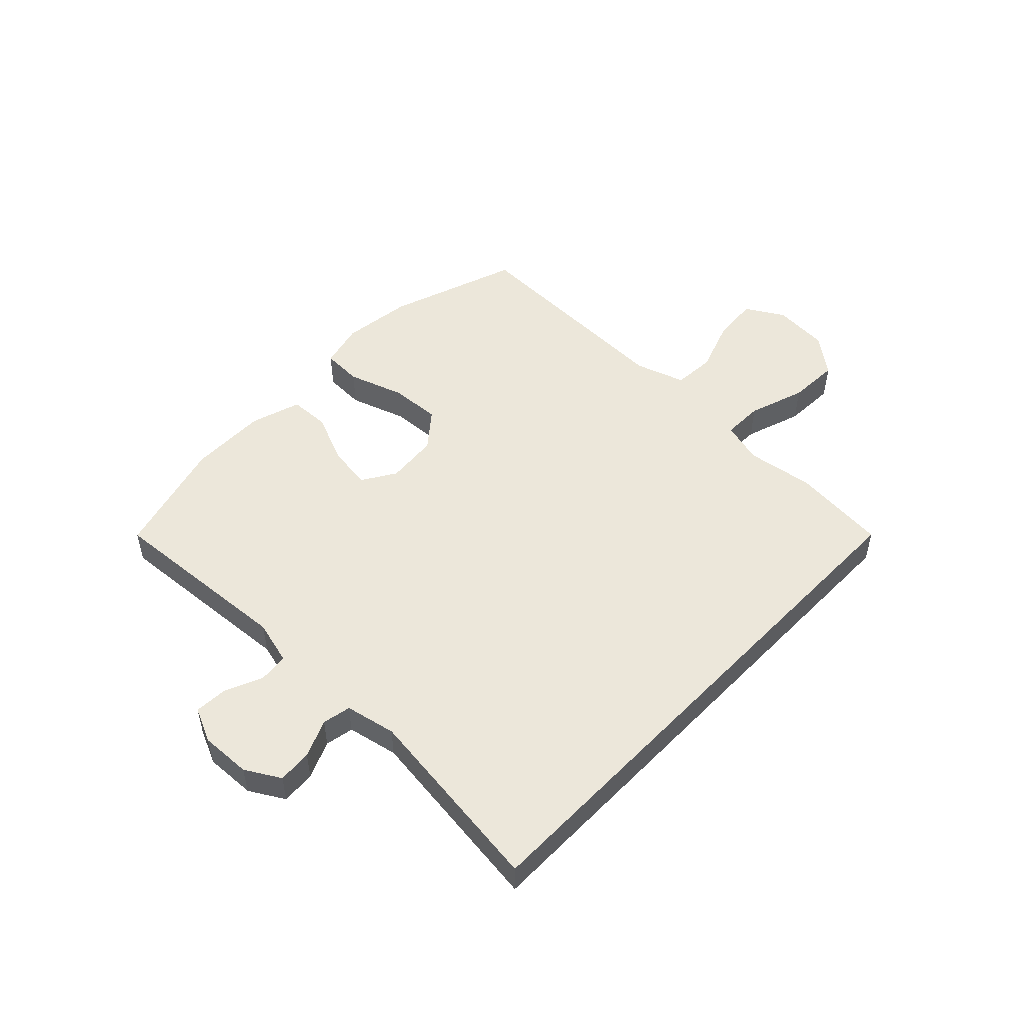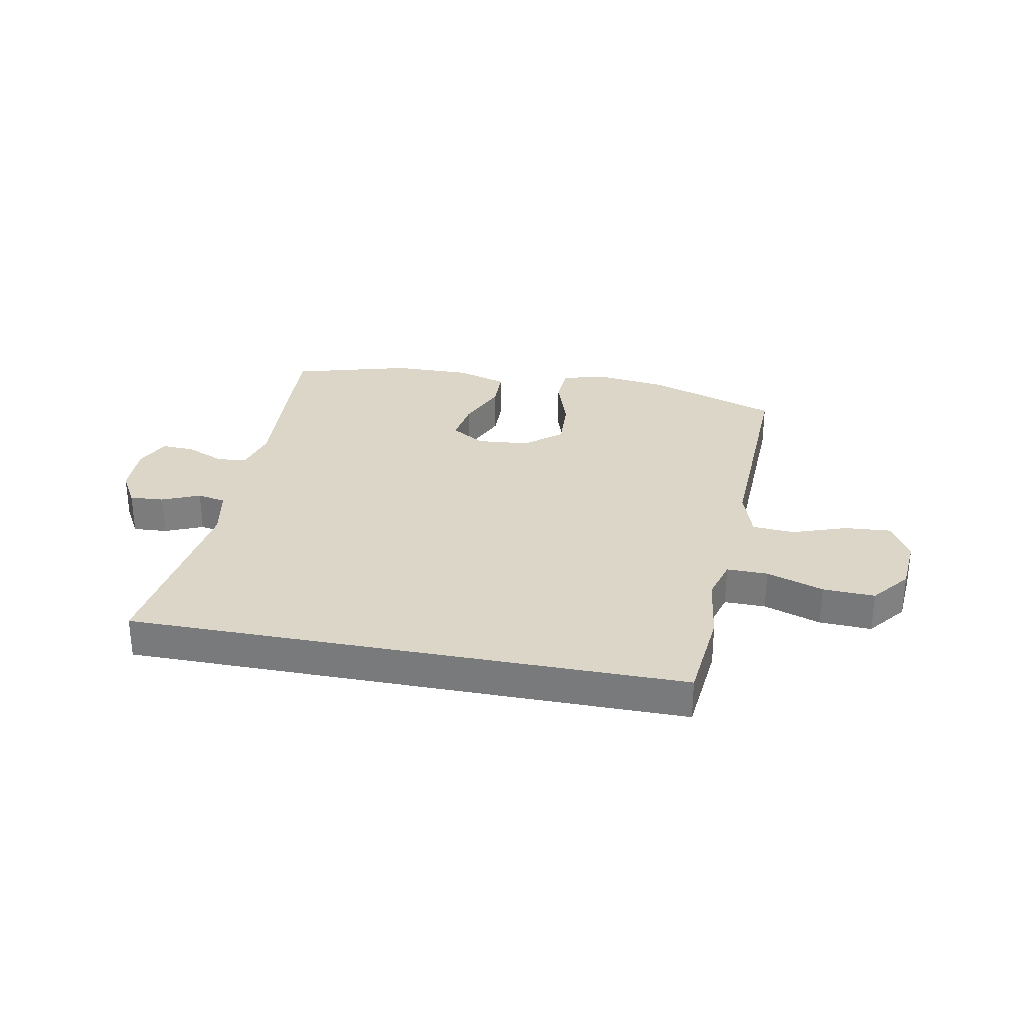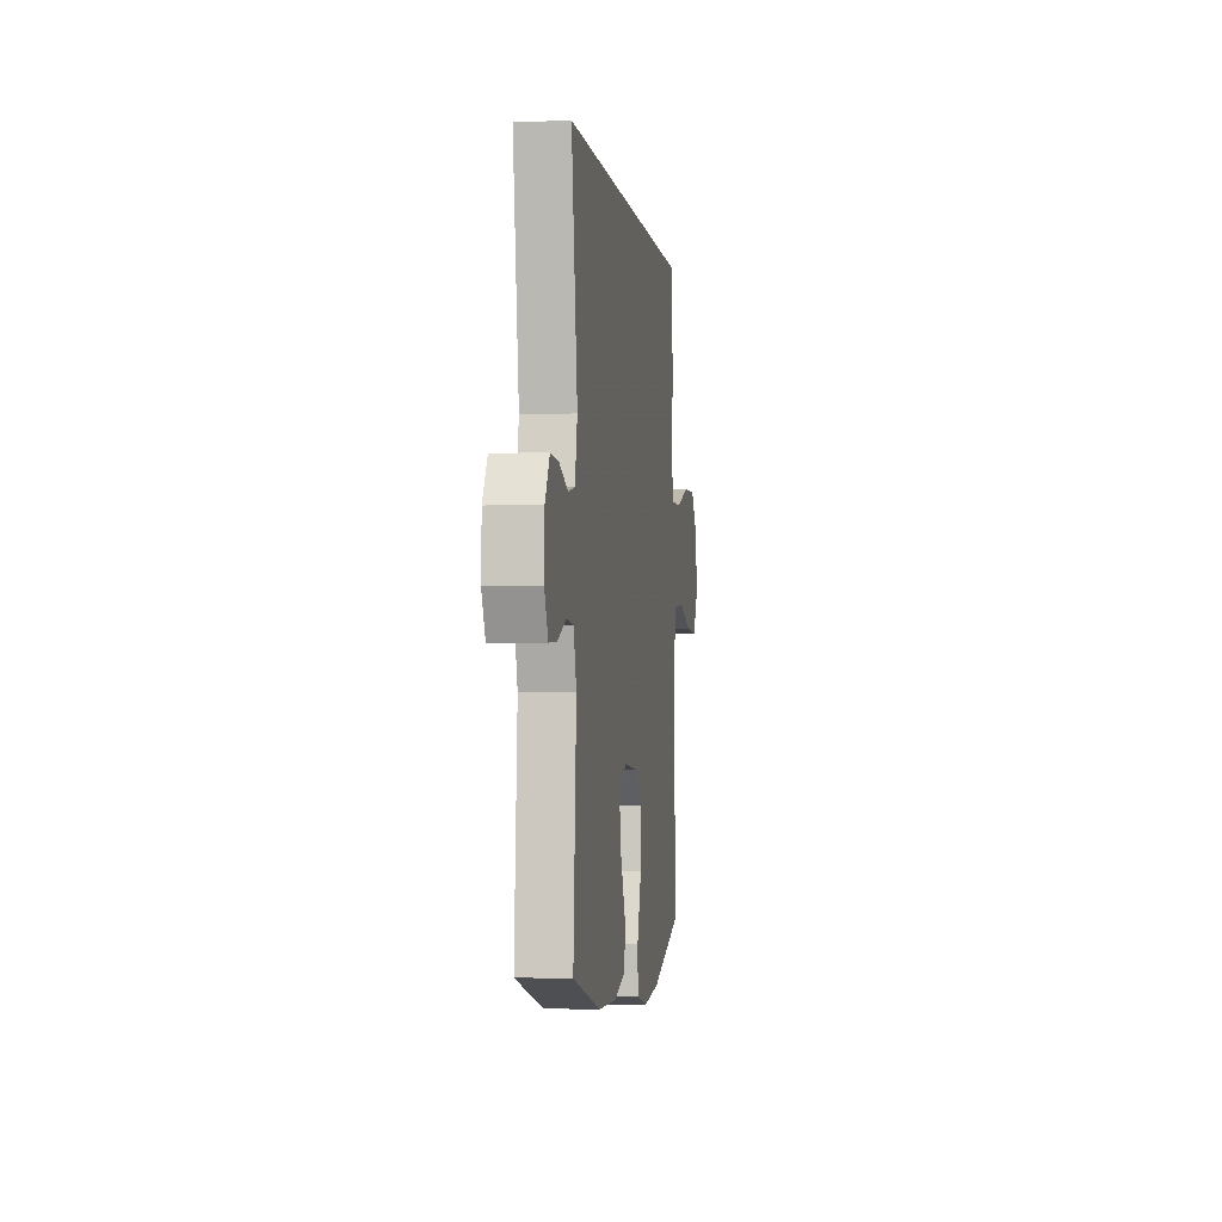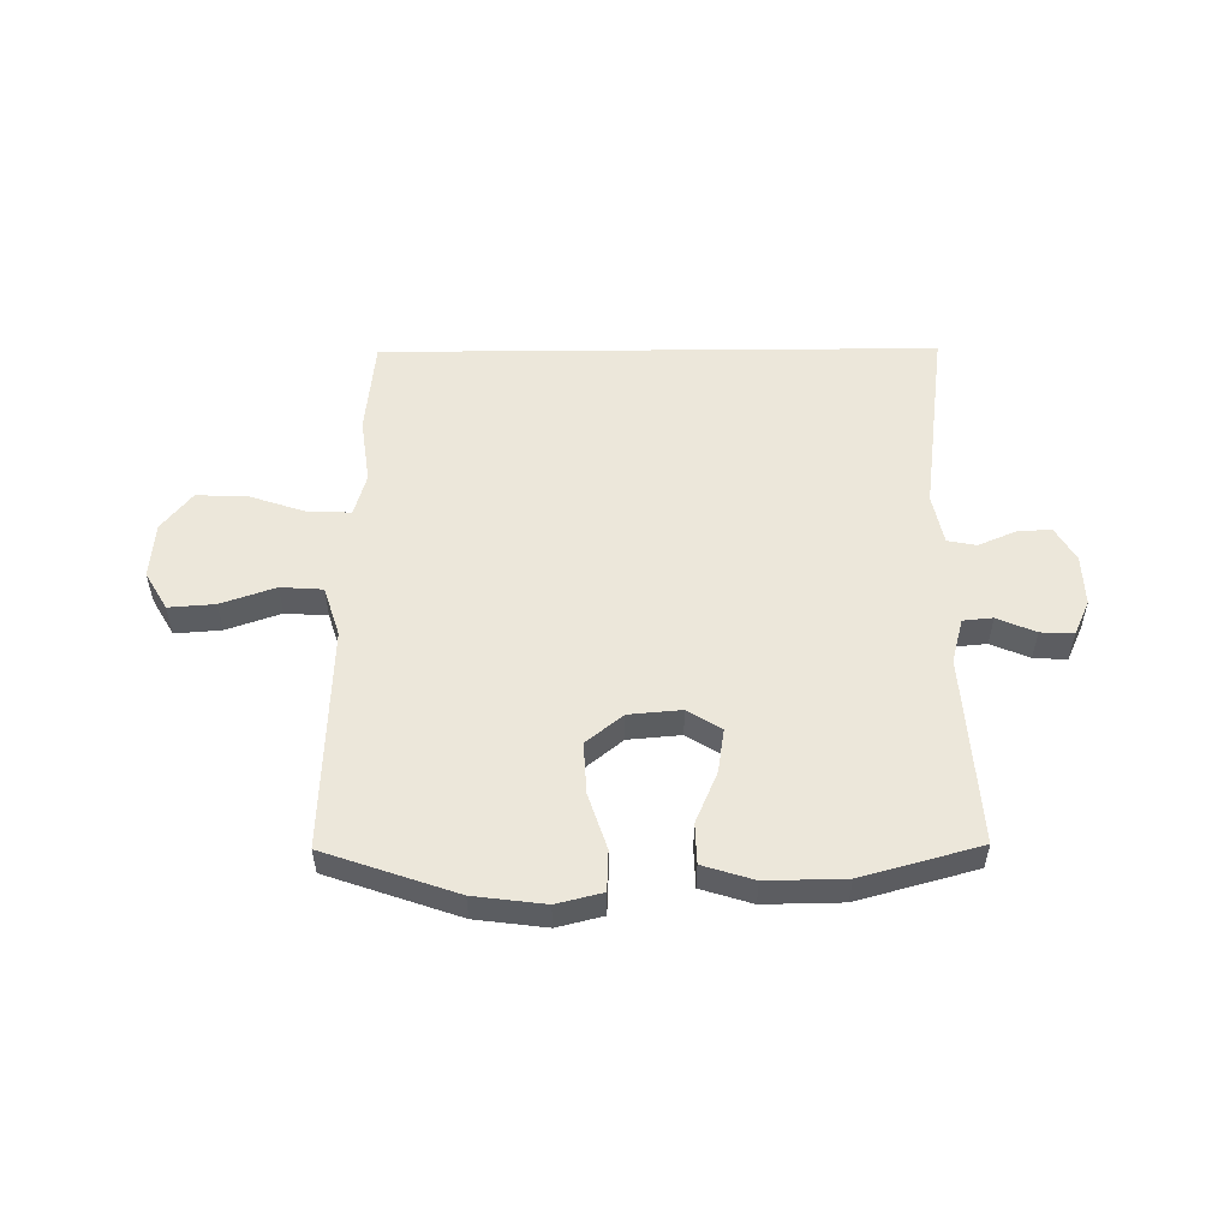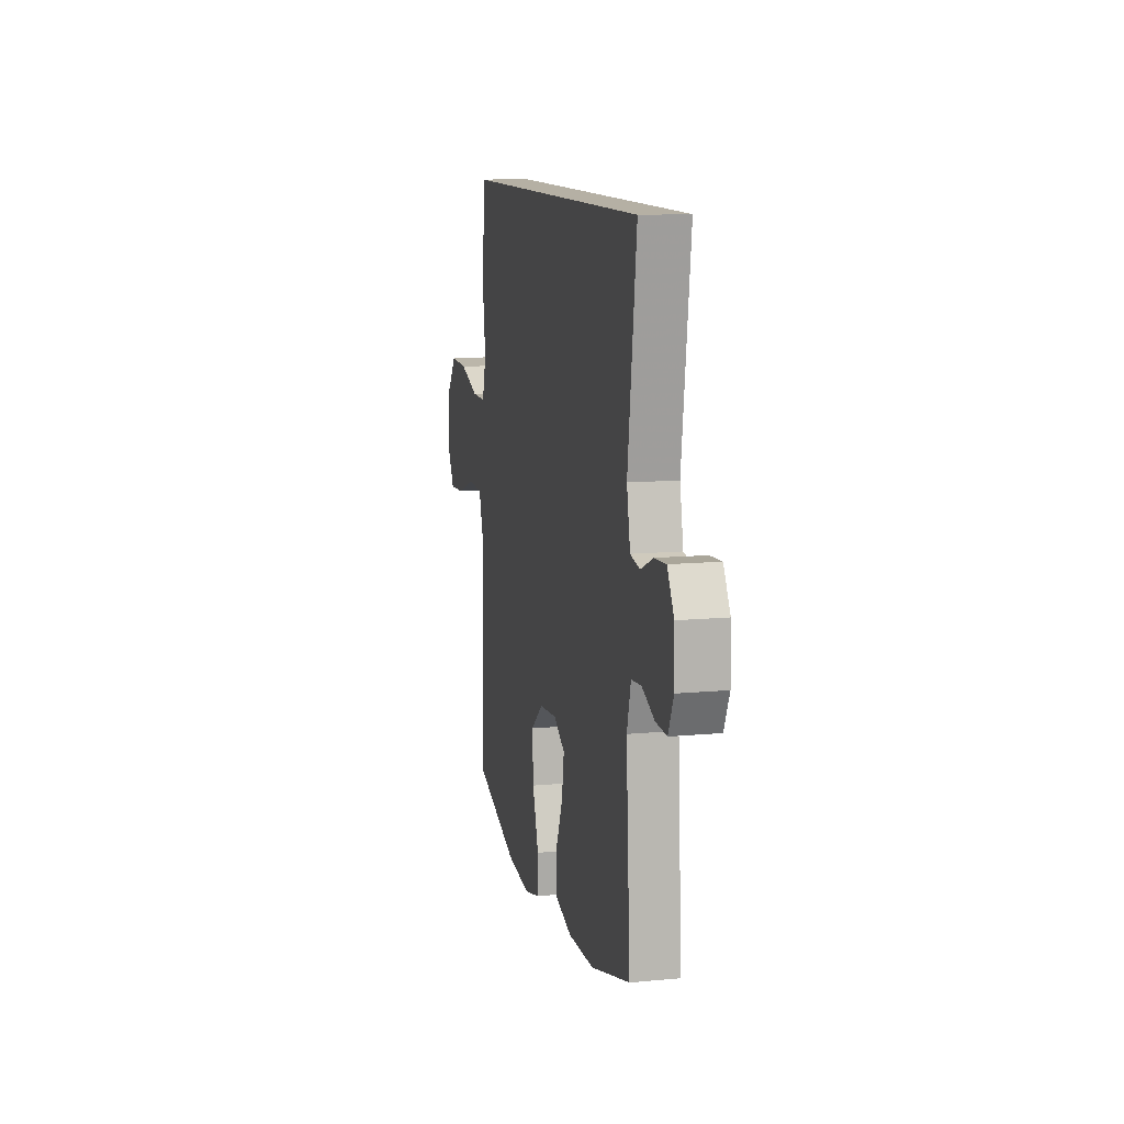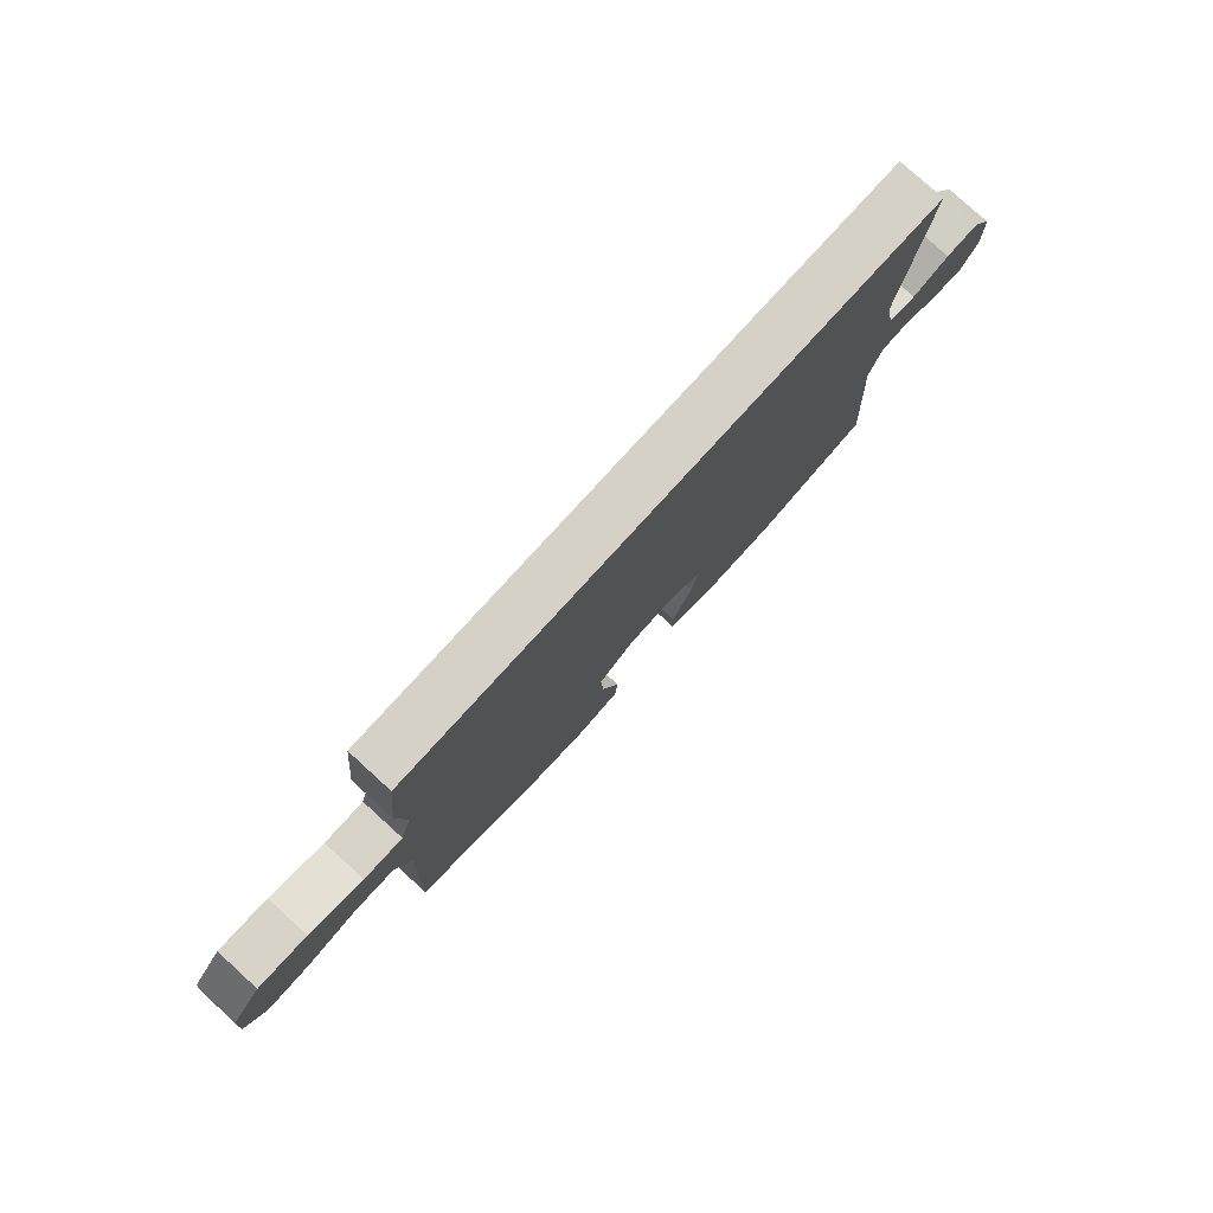
<metadata>
{"format":"obj","ext":"obj","renderer":"f3d","projection":"perspective","resolution":1024,"background":"white","views":[{"elev":50.7,"azim":-46.3,"up":"+Y"},{"elev":30.2,"azim":10.8,"up":"+Y"},{"elev":-2.7,"azim":-81.8,"up":"+Z"},{"elev":53.3,"azim":179.5,"up":"+Y"},{"elev":11.6,"azim":-102.9,"up":"+Z"},{"elev":78.9,"azim":132.3,"up":"+Z"}]}
</metadata>
<code>
v 0.5 0.07 -0.5
v 0.27 0.07 -0.58
v 0.146 0.07 -0.596
v 0.066 0.07 -0.576
v 0.063 0.07 -0.505
v 0.095 0.07 -0.407
v 0.1 0.07 -0.317
v 0.036 0.07 -0.265
v -0.056 0.07 -0.257
v -0.115 0.07 -0.294
v -0.103 0.07 -0.371
v -0.065 0.07 -0.46
v -0.067 0.07 -0.531
v -0.156 0.07 -0.559
v -0.293 0.07 -0.557
v -0.5 0.07 -0.5
v -0.478 0.07 -0.168
v -0.499 0.07 -0.09
v -0.551 0.07 -0.085
v -0.618 0.07 -0.114
v -0.676 0.07 -0.117
v -0.704 0.07 -0.056
v -0.701 0.07 0.033
v -0.666 0.07 0.094
v -0.606 0.07 0.09
v -0.54 0.07 0.062
v -0.49 0.07 0.072
v -0.472 0.07 0.161
v -0.517 0.07 0.5
v 0.457 0.07 0.5
v 0.474 0.07 0.332
v 0.458 0.07 0.214
v 0.479 0.07 0.14
v 0.551 0.07 0.141
v 0.651 0.07 0.175
v 0.742 0.07 0.179
v 0.795 0.07 0.112
v 0.803 0.07 0.014
v 0.764 0.07 -0.053
v 0.683 0.07 -0.047
v 0.588 0.07 -0.014
v 0.514 0.07 -0.019
v 0.486 0.07 -0.107
v 0.491 0.07 -0.243
v 0.5 0 -0.5
v 0.27 0 -0.58
v 0.146 0 -0.596
v 0.066 0 -0.576
v 0.063 0 -0.505
v 0.095 0 -0.407
v 0.1 0 -0.317
v 0.036 0 -0.265
v -0.056 0 -0.257
v -0.115 0 -0.294
v -0.103 0 -0.371
v -0.065 0 -0.46
v -0.067 0 -0.531
v -0.156 0 -0.559
v -0.293 0 -0.557
v -0.5 0 -0.5
v -0.478 0 -0.168
v -0.499 0 -0.09
v -0.551 0 -0.085
v -0.618 0 -0.114
v -0.676 0 -0.117
v -0.704 0 -0.056
v -0.701 0 0.033
v -0.666 0 0.094
v -0.606 0 0.09
v -0.54 0 0.062
v -0.49 0 0.072
v -0.472 0 0.161
v -0.517 0 0.5
v 0.457 0 0.5
v 0.474 0 0.332
v 0.458 0 0.214
v 0.479 0 0.14
v 0.551 0 0.141
v 0.651 0 0.175
v 0.742 0 0.179
v 0.795 0 0.112
v 0.803 0 0.014
v 0.764 0 -0.053
v 0.683 0 -0.047
v 0.588 0 -0.014
v 0.514 0 -0.019
v 0.486 0 -0.107
v 0.491 0 -0.243
f 43 44 1 2
f 42 43 2 3
f 38 39 40 41
f 38 41 42
f 37 38 42
f 34 35 36 37
f 33 34 37 42
f 32 33 42 3
f 28 29 30 31
f 27 28 31 32
f 26 27 32
f 23 24 25 26
f 19 20 21 22
f 18 19 22 23
f 14 15 16 17
f 14 17 18
f 11 12 13 14
f 10 11 14 18
f 9 10 18 23
f 3 4 5 6
f 3 6 7
f 32 3 7
f 8 9 23 26
f 8 26 32
f 7 8 32
f 46 45 88 87
f 47 46 87 86
f 85 84 83 82
f 86 85 82
f 86 82 81
f 81 80 79 78
f 86 81 78 77
f 47 86 77 76
f 75 74 73 72
f 76 75 72 71
f 76 71 70
f 70 69 68 67
f 66 65 64 63
f 67 66 63 62
f 61 60 59 58
f 62 61 58
f 58 57 56 55
f 62 58 55 54
f 67 62 54 53
f 50 49 48 47
f 51 50 47
f 51 47 76
f 70 67 53 52
f 76 70 52
f 76 52 51
f 1 45 46 2
f 2 46 47 3
f 3 47 48 4
f 4 48 49 5
f 5 49 50 6
f 6 50 51 7
f 7 51 52 8
f 8 52 53 9
f 9 53 54 10
f 10 54 55 11
f 11 55 56 12
f 12 56 57 13
f 13 57 58 14
f 14 58 59 15
f 15 59 60 16
f 16 60 61 17
f 17 61 62 18
f 18 62 63 19
f 19 63 64 20
f 20 64 65 21
f 21 65 66 22
f 22 66 67 23
f 23 67 68 24
f 24 68 69 25
f 25 69 70 26
f 26 70 71 27
f 27 71 72 28
f 28 72 73 29
f 29 73 74 30
f 30 74 75 31
f 31 75 76 32
f 32 76 77 33
f 33 77 78 34
f 34 78 79 35
f 35 79 80 36
f 36 80 81 37
f 37 81 82 38
f 38 82 83 39
f 39 83 84 40
f 40 84 85 41
f 41 85 86 42
f 42 86 87 43
f 43 87 88 44
f 44 88 45 1

</code>
